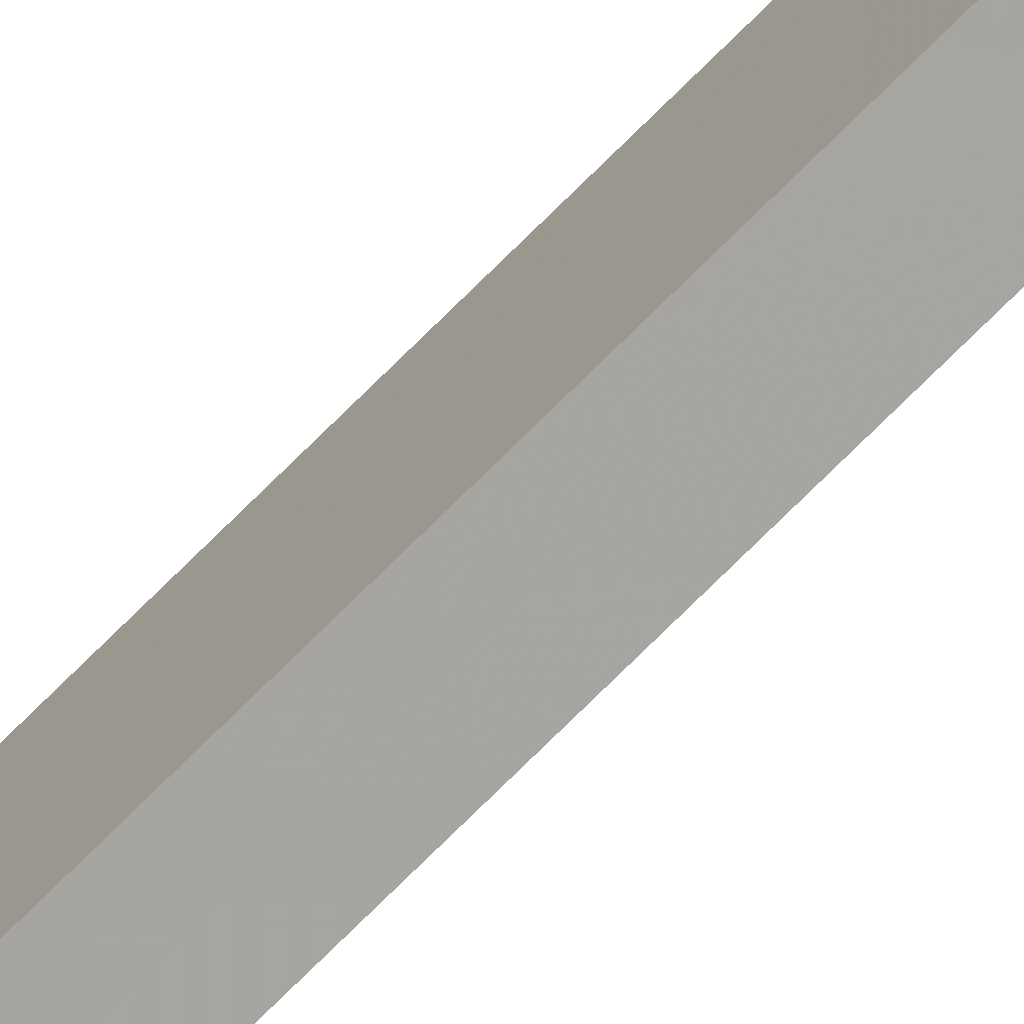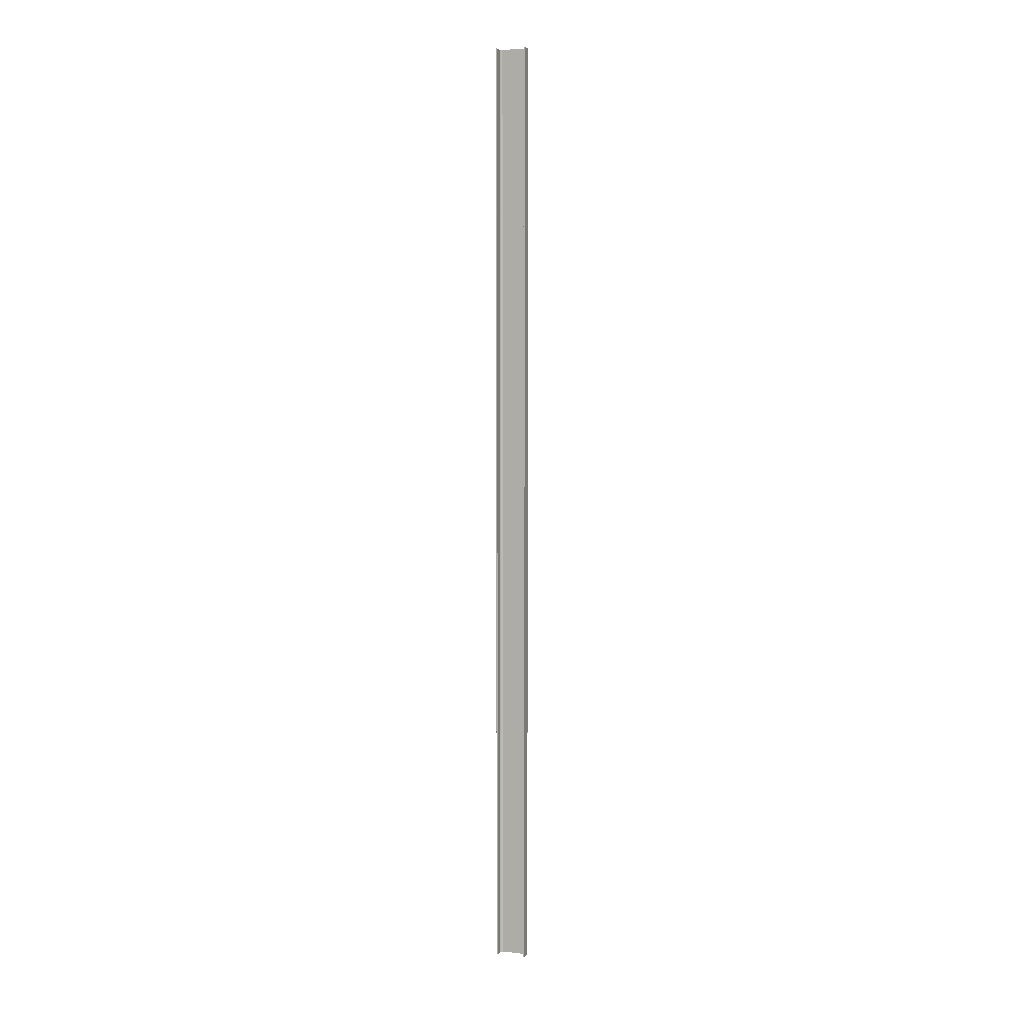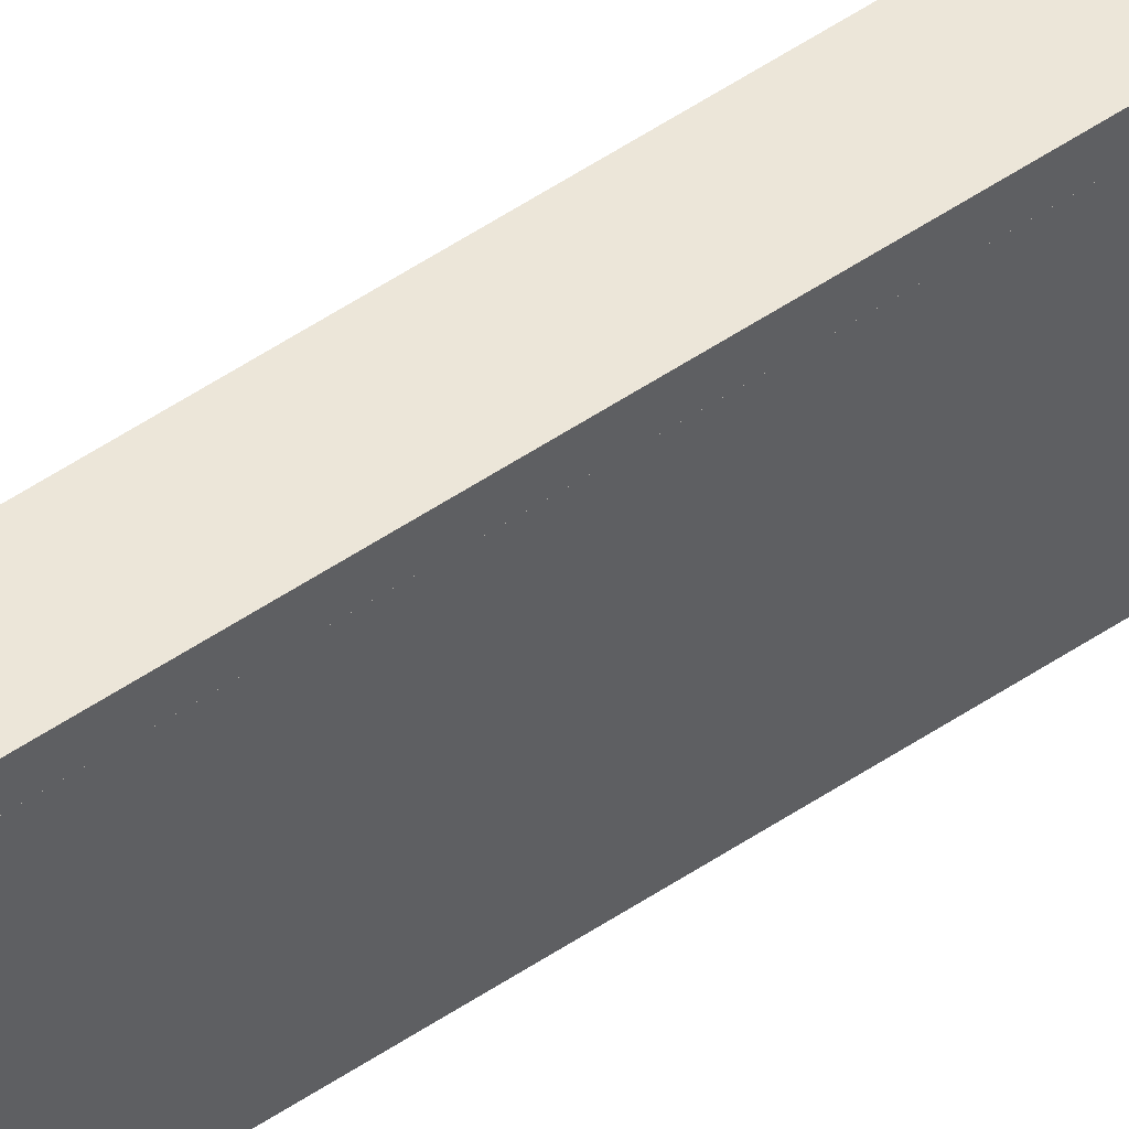
<metadata>
{"format":"obj","ext":"obj","renderer":"f3d","projection":"perspective","resolution":1024,"background":"white","views":[{"elev":-73.7,"azim":-45.0,"up":"+Z"},{"elev":5.2,"azim":108.9,"up":"+Y"},{"elev":48.8,"azim":-127.6,"up":"+Z"}]}
</metadata>
<code>
o 253
v 2220 1879 14
v 2220 1879 13.99
v 2220 1879 13.99
v 2220 1879 14
v 2220 1879 13.98
v 2220 1879 13.97
v 2220 1888 13.97
v 2220 1879 13.97
v 2220 1888 13.74
v 2220 1879 13.74
v 2220 1888 13.72
v 2220 1888 13.74
v 2220 1888 14
v 2220 1879 14
v 2220 1879 14
v 2220 1879 13.99
v 2220 1888 13.99
v 2220 1888 14
v 2220 1888 13.99
v 2220 1888 13.99
v 2220 1879 13.99
v 2220 1879 14
v 2220 1888 14
v 2220 1879 13.71
v 2220 1879 13.98
v 2220 1888 13.99
v 2220 1888 14
v 2220 1888 13.98
v 2220 1888 13.97
v 2220 1879 13.98
v 2220 1888 13.97
v 2220 1888 13.98
v 2220 1879 13.71
v 2220 1888 13.71
v 2220 1888 13.72
v 2220 1888 13.71
v 2220 1879 13.71
v 2220 1888 13.71
v 2220 1879 13.72
v 2220 1879 13.72
v 2220 1879 13.71
v 2220 1888 13.71
v 2220 1888 13.72
v 2220 1879 13.72
v 2220 1888 13.72
v 2220 1888 13.72
v 2220 1879 13.72
v 2220 1888 13.72
v 2220 1888 13.71
v 2220 1879 13.72
v 2220 1879 13.72
v 2220 1879 13.74
v 2220 1888 13.72
v 2220 1879 13.72
v 2220 1888 13.71
v 2220 1888 13.74
f 1 2 3
f 4 5 2
f 4 6 5
f 7 5 6
f 8 9 7
f 9 8 10
f 10 11 12
f 1 13 14
f 15 16 1
f 1 17 18
f 19 13 18
f 19 16 20
f 21 17 3
f 19 22 3
f 23 22 18
f 23 24 15
f 25 26 21
f 20 27 19
f 28 27 20
f 29 27 28
f 20 30 28
f 30 31 32
f 33 27 34
f 34 35 36
f 36 37 38
f 39 35 40
f 39 37 41
f 33 42 41
f 39 42 43
f 36 44 41
f 45 44 43
f 40 46 47
f 48 49 45
f 24 44 50
f 24 50 51
f 46 52 51
f 24 51 52
f 53 54 45
f 45 55 53
f 53 55 56

</code>
